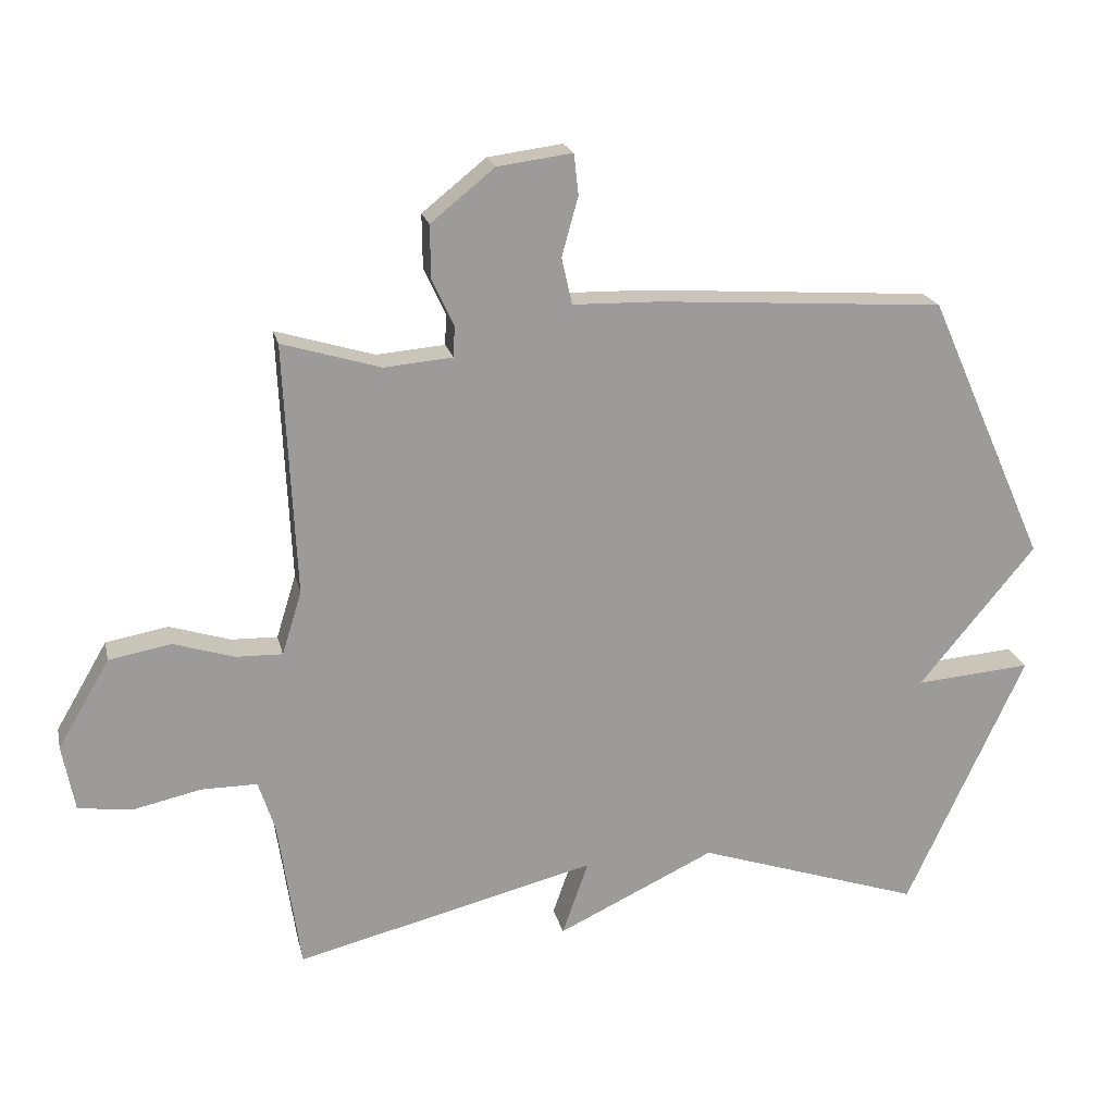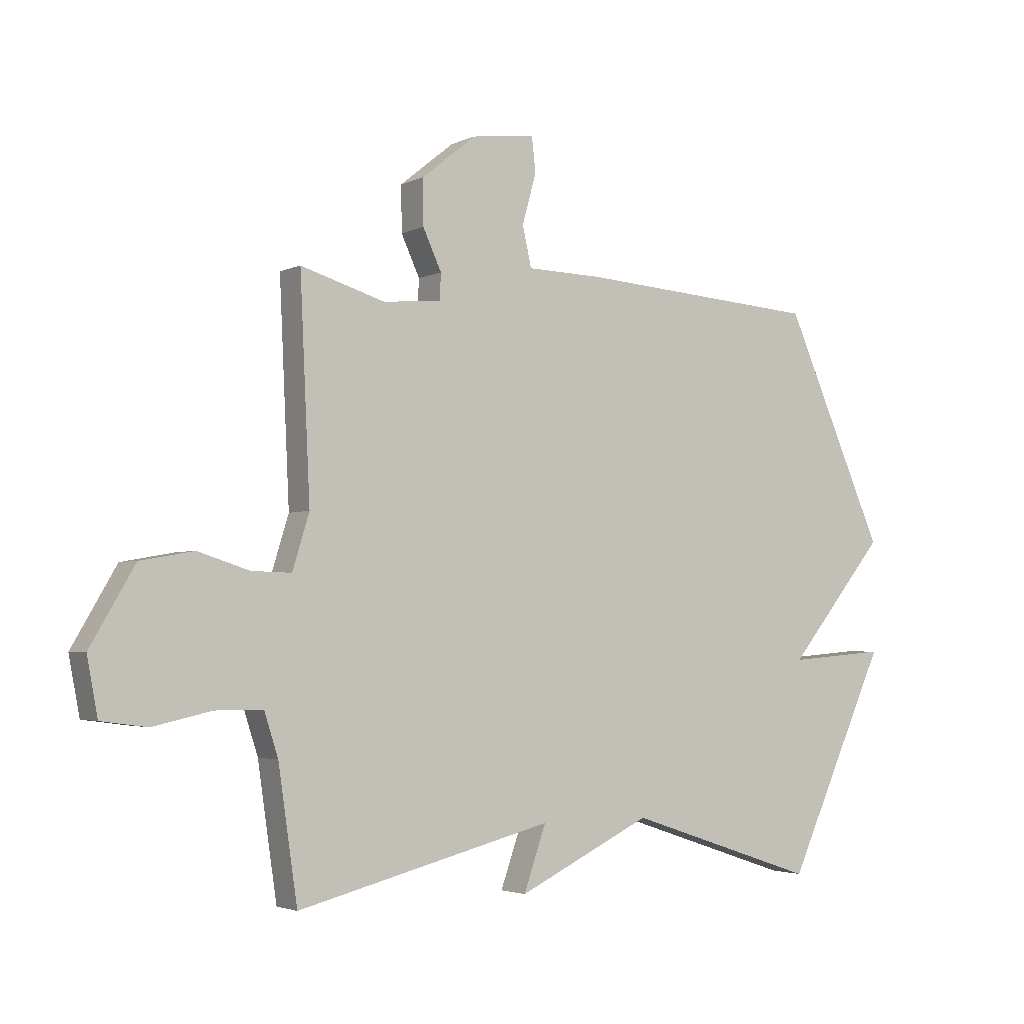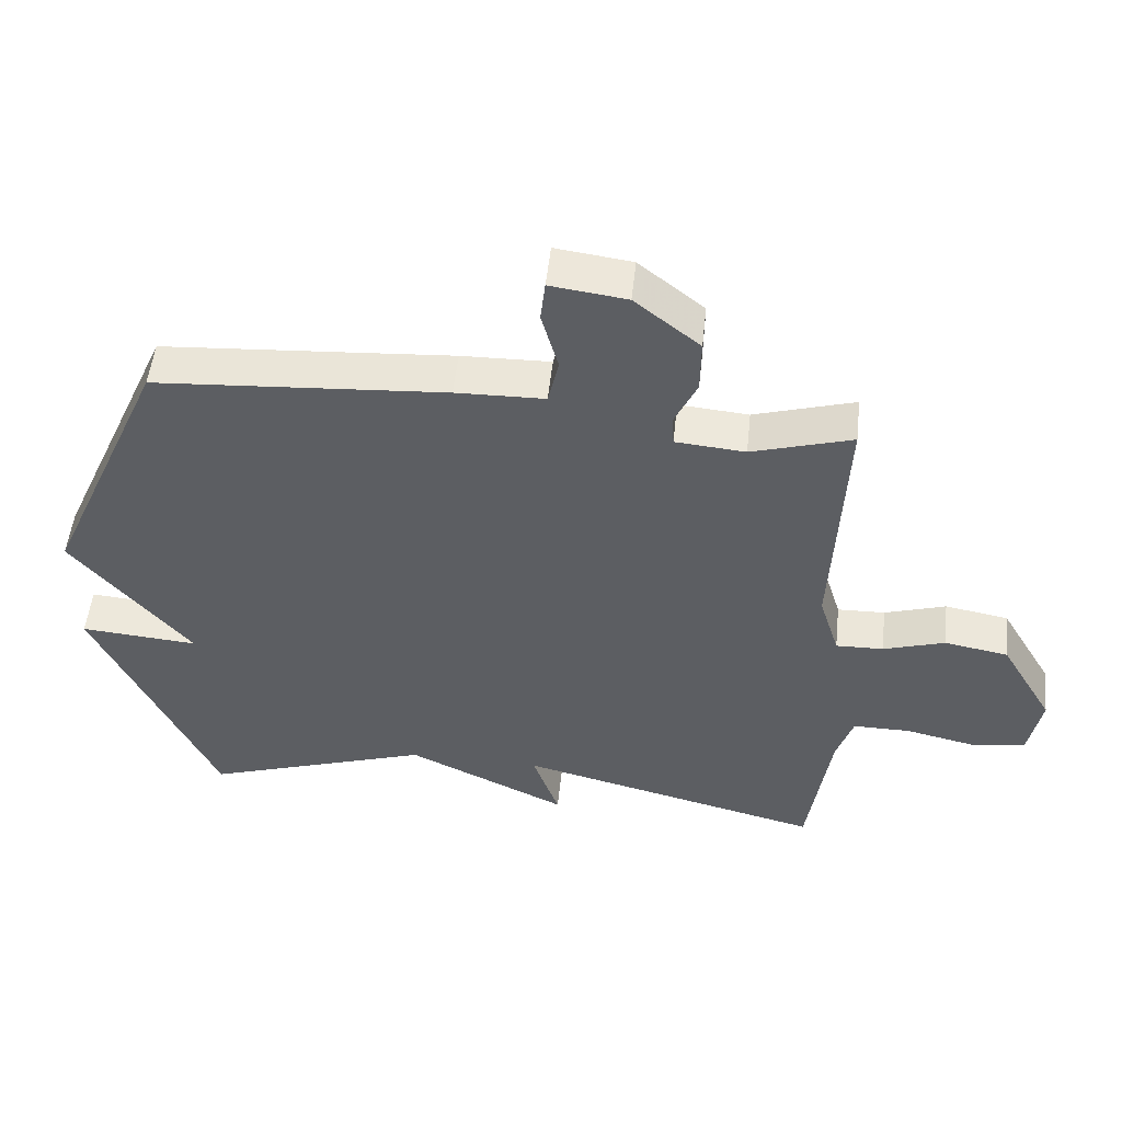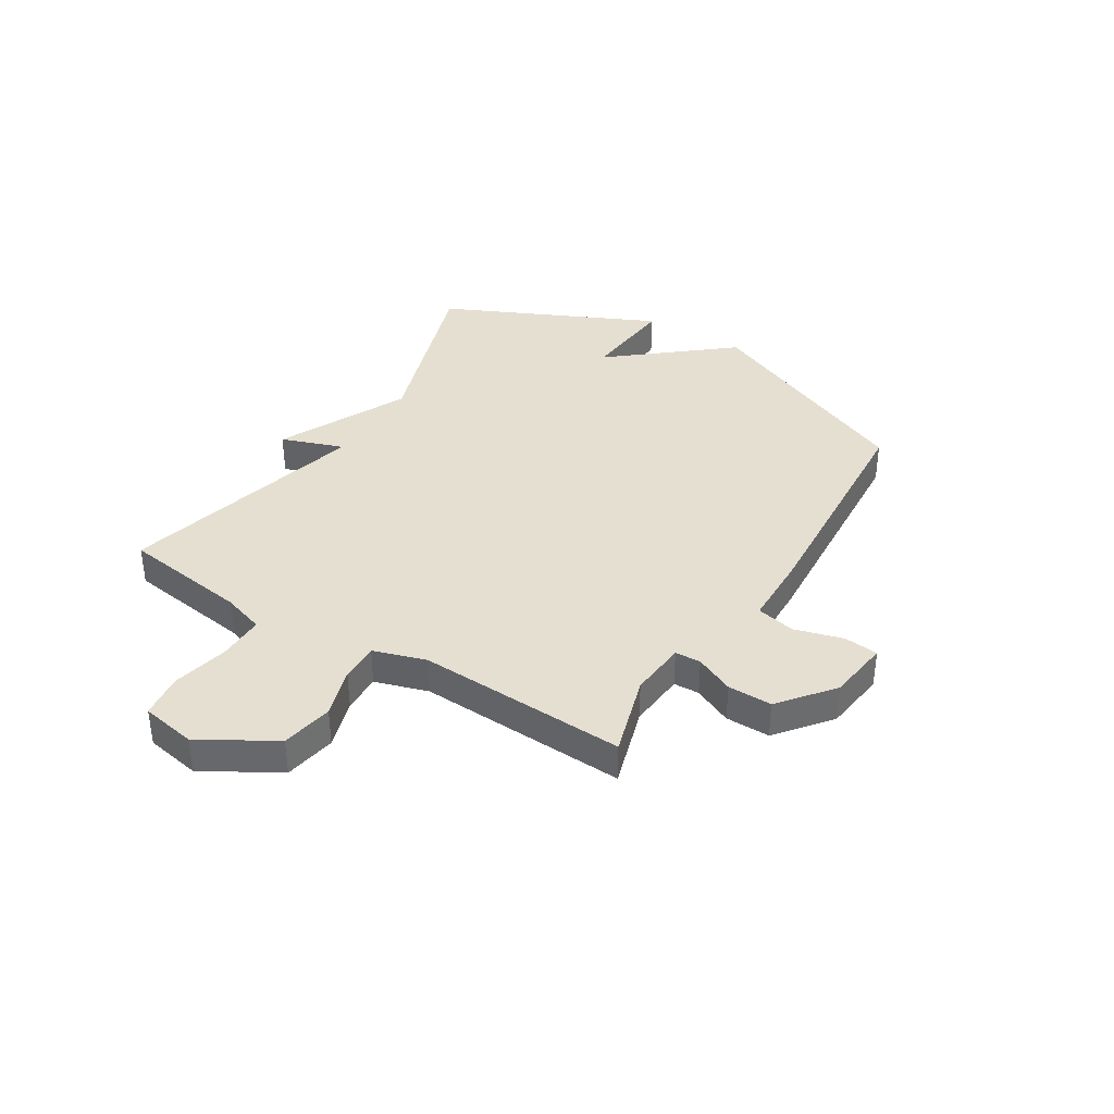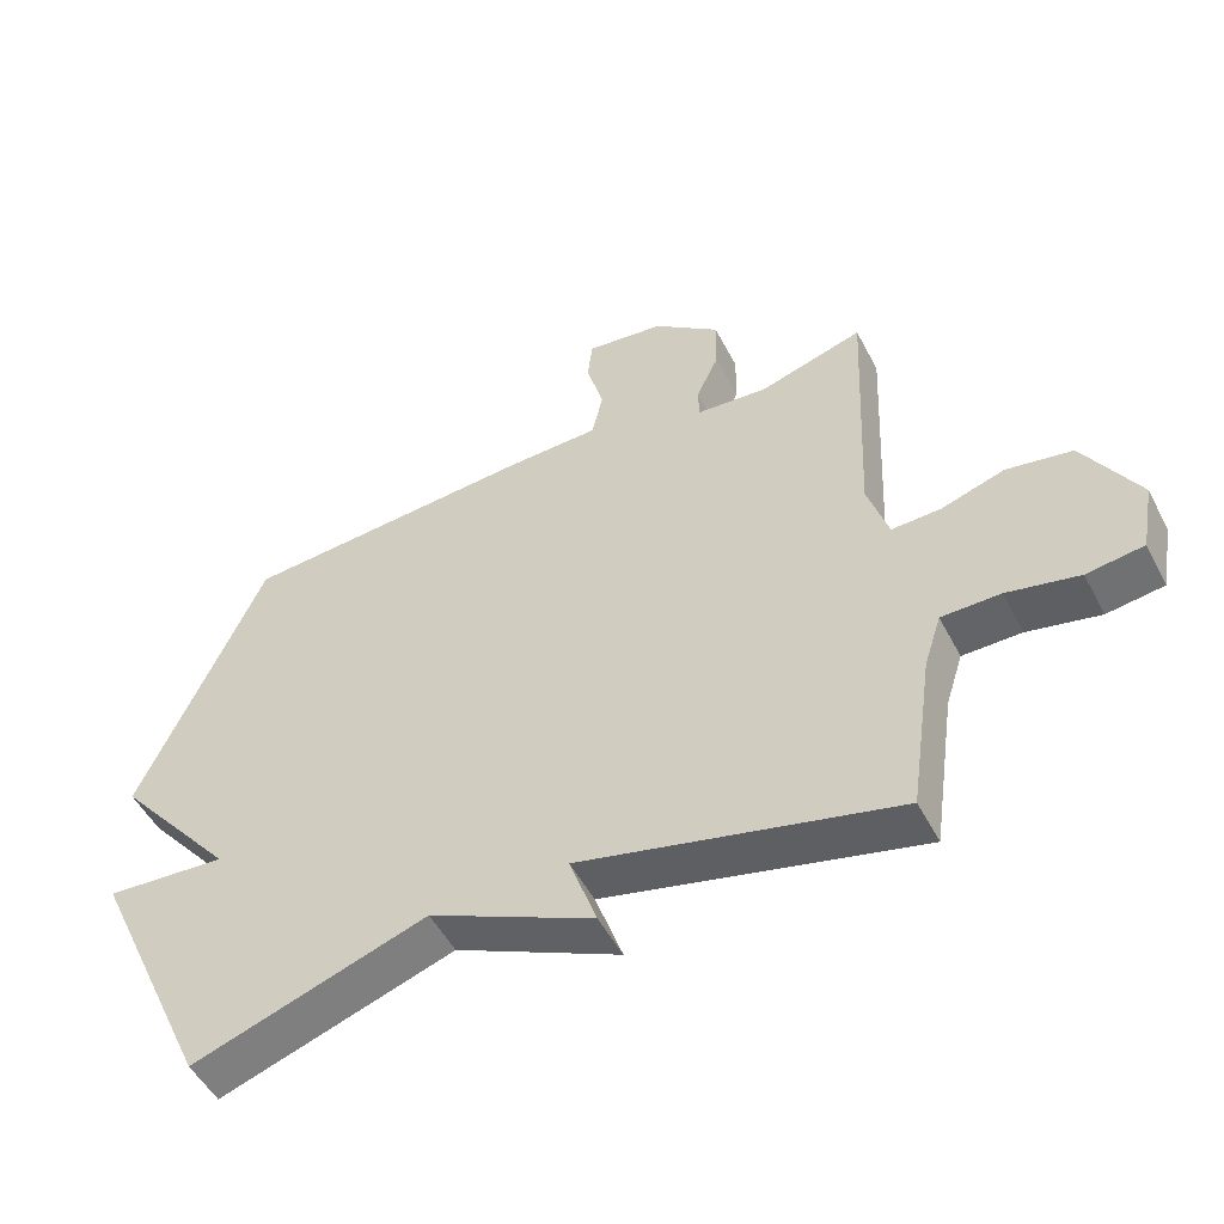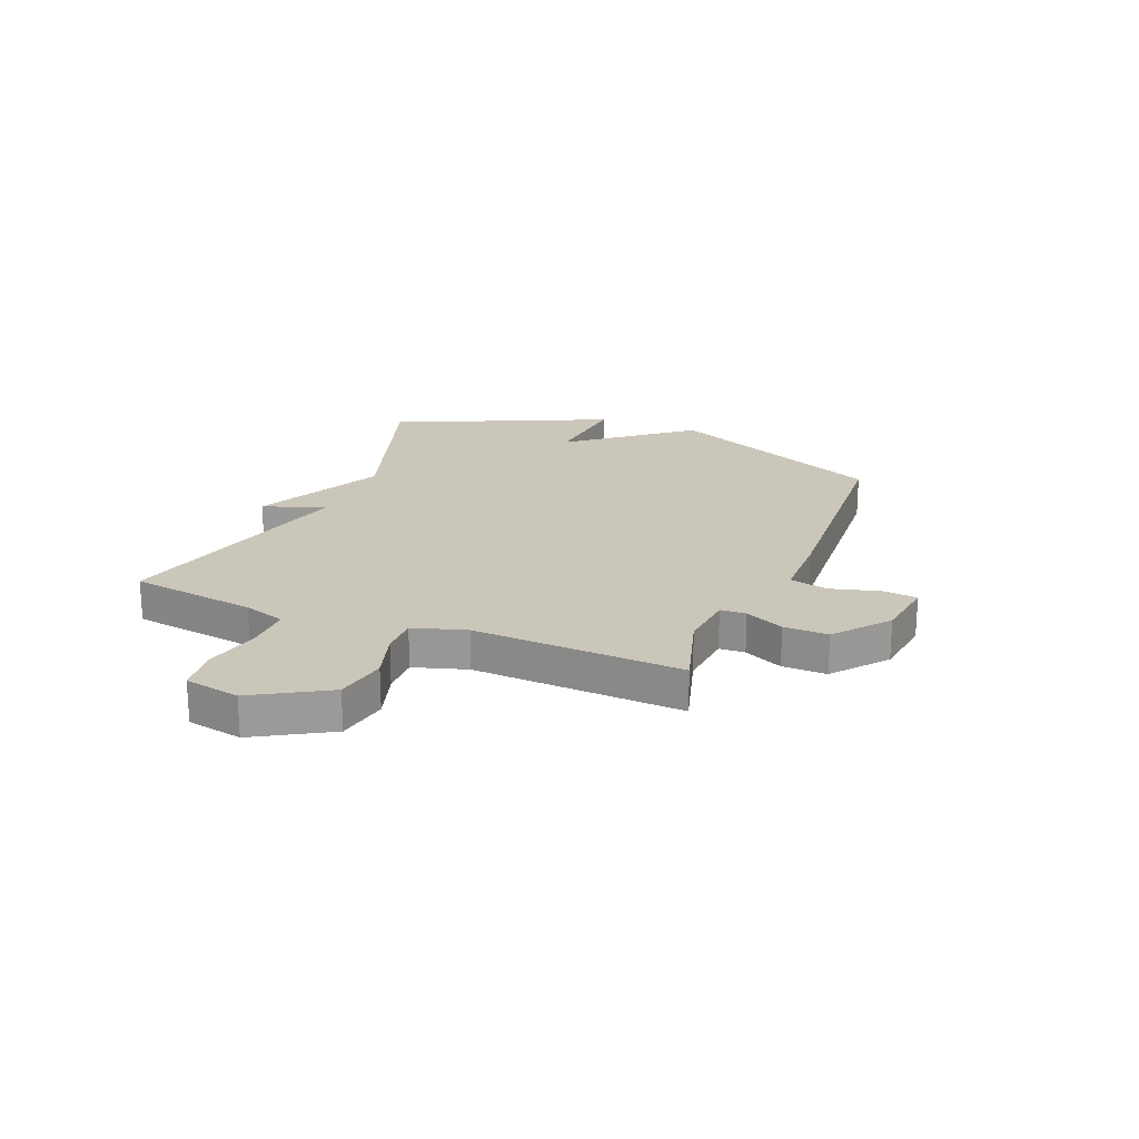
<metadata>
{"format":"obj","ext":"obj","renderer":"f3d","projection":"perspective","resolution":1024,"background":"white","views":[{"elev":20.4,"azim":-12.5,"up":"+Z"},{"elev":-3.0,"azim":-32.9,"up":"+Z"},{"elev":51.8,"azim":-173.9,"up":"+Z"},{"elev":37.4,"azim":-58.4,"up":"+Y"},{"elev":-51.2,"azim":-153.0,"up":"+Z"},{"elev":21.1,"azim":-67.7,"up":"+Y"}]}
</metadata>
<code>
v -0.5 0.07 0.5
v -0.35 0.07 0.455
v -0.246 0.07 0.464
v -0.244 0.07 0.511
v -0.277 0.07 0.582
v -0.278 0.07 0.663
v -0.181 0.07 0.741
v -0.067 0.07 0.756
v -0.06 0.07 0.694
v -0.085 0.07 0.604
v -0.069 0.07 0.533
v 0.064 0.07 0.53
v 0.5 0.07 0.5
v 0.681 0.07 0.093
v 0.504 0.07 -0.121
v 0.681 0.07 -0.107
v 0.5 0.07 -0.5
v 0.158 0.07 -0.386
v -0.082 0.07 -0.5
v -0.042 0.07 -0.386
v -0.5 0.07 -0.5
v -0.534 0.07 -0.267
v -0.559 0.07 -0.19
v -0.644 0.07 -0.19
v -0.748 0.07 -0.213
v -0.83 0.07 -0.202
v -0.849 0.07 -0.101
v -0.77 0.07 0.034
v -0.675 0.07 0.051
v -0.583 0.07 0.022
v -0.512 0.07 0.02
v -0.482 0.07 0.117
v -0.5 0 0.5
v -0.35 0 0.455
v -0.246 0 0.464
v -0.244 0 0.511
v -0.277 0 0.582
v -0.278 0 0.663
v -0.181 0 0.741
v -0.067 0 0.756
v -0.06 0 0.694
v -0.085 0 0.604
v -0.069 0 0.533
v 0.064 0 0.53
v 0.5 0 0.5
v 0.681 0 0.093
v 0.504 0 -0.121
v 0.681 0 -0.107
v 0.5 0 -0.5
v 0.158 0 -0.386
v -0.082 0 -0.5
v -0.042 0 -0.386
v -0.5 0 -0.5
v -0.534 0 -0.267
v -0.559 0 -0.19
v -0.644 0 -0.19
v -0.748 0 -0.213
v -0.83 0 -0.202
v -0.849 0 -0.101
v -0.77 0 0.034
v -0.675 0 0.051
v -0.583 0 0.022
v -0.512 0 0.02
v -0.482 0 0.117
f 28 29 30
f 27 28 30
f 26 27 30
f 25 26 30
f 24 25 30
f 23 24 30 31
f 22 23 31 32
f 20 21 22 32
f 18 19 20
f 15 16 17 18
f 18 20 32
f 15 18 32
f 14 15 32
f 13 14 32
f 12 13 32
f 11 12 32
f 8 9 10
f 7 8 10
f 6 7 10
f 5 6 10
f 4 5 10
f 3 4 10 11
f 32 1 2
f 32 2 3
f 3 11 32
f 62 61 60
f 62 60 59
f 62 59 58
f 62 58 57
f 62 57 56
f 63 62 56 55
f 64 63 55 54
f 64 54 53 52
f 52 51 50
f 50 49 48 47
f 64 52 50
f 64 50 47
f 64 47 46
f 64 46 45
f 64 45 44
f 64 44 43
f 42 41 40
f 42 40 39
f 42 39 38
f 42 38 37
f 42 37 36
f 43 42 36 35
f 34 33 64
f 35 34 64
f 64 43 35
f 1 33 34 2
f 2 34 35 3
f 3 35 36 4
f 4 36 37 5
f 5 37 38 6
f 6 38 39 7
f 7 39 40 8
f 8 40 41 9
f 9 41 42 10
f 10 42 43 11
f 11 43 44 12
f 12 44 45 13
f 13 45 46 14
f 14 46 47 15
f 15 47 48 16
f 16 48 49 17
f 17 49 50 18
f 18 50 51 19
f 19 51 52 20
f 20 52 53 21
f 21 53 54 22
f 22 54 55 23
f 23 55 56 24
f 24 56 57 25
f 25 57 58 26
f 26 58 59 27
f 27 59 60 28
f 28 60 61 29
f 29 61 62 30
f 30 62 63 31
f 31 63 64 32
f 32 64 33 1

</code>
